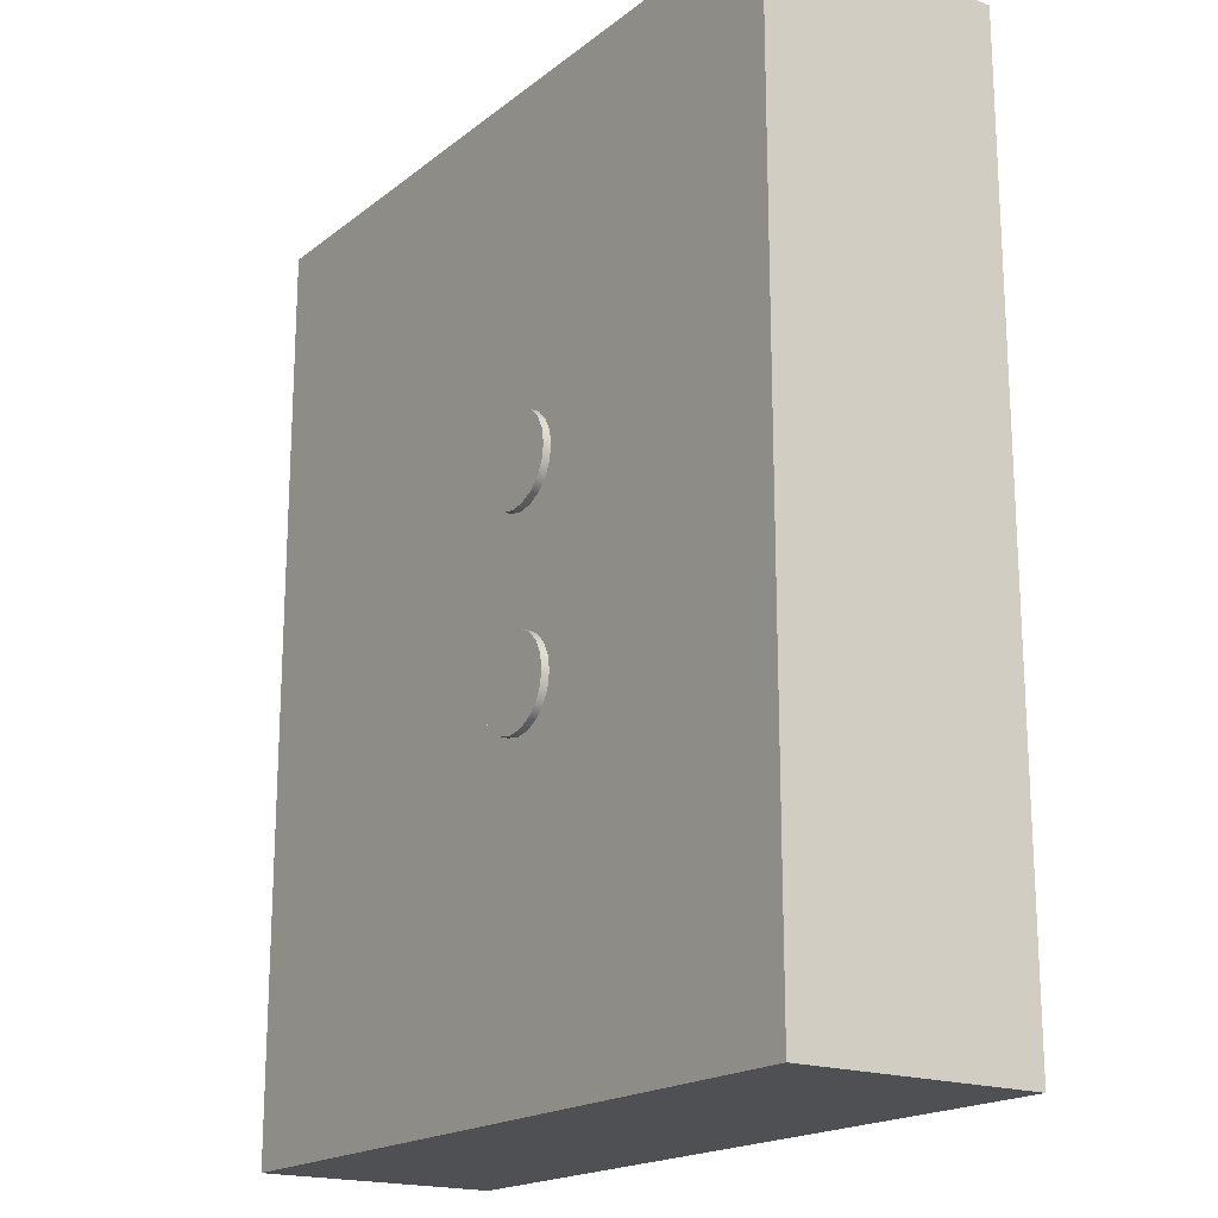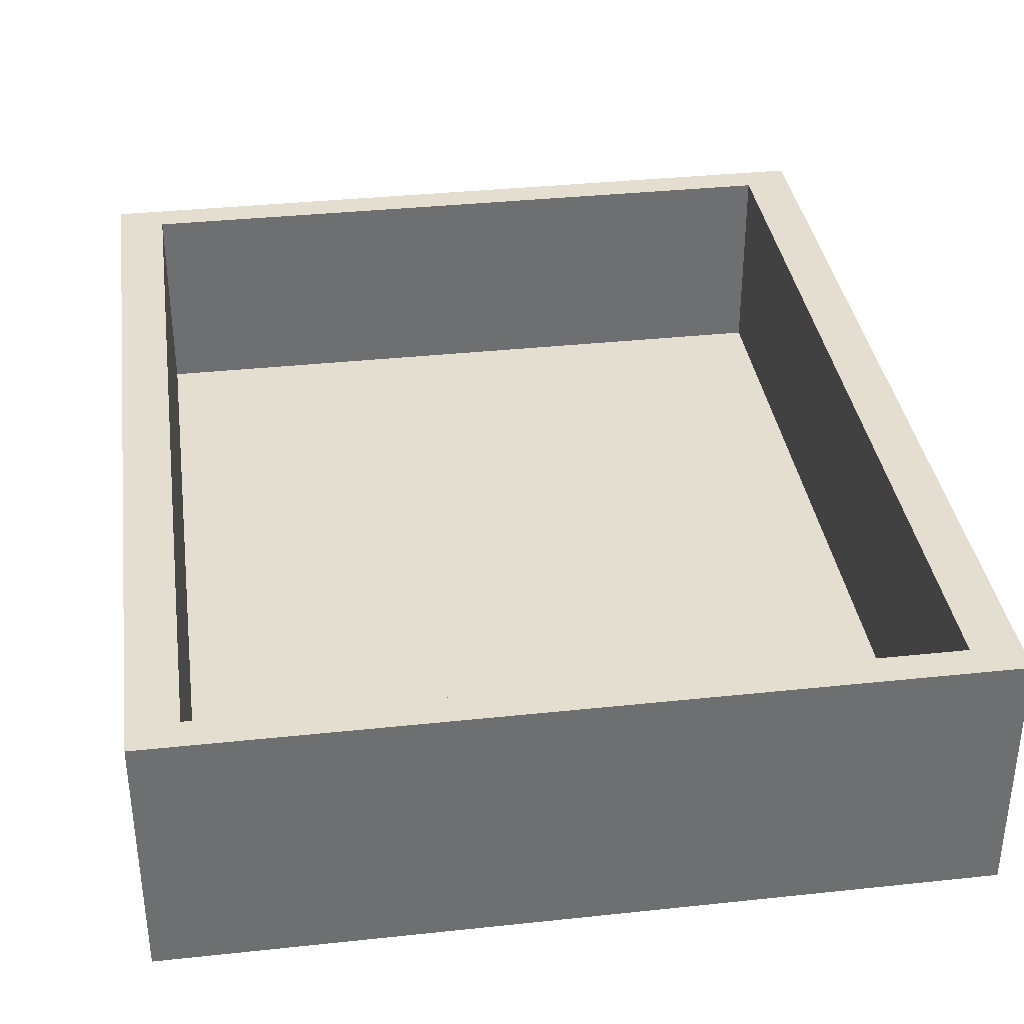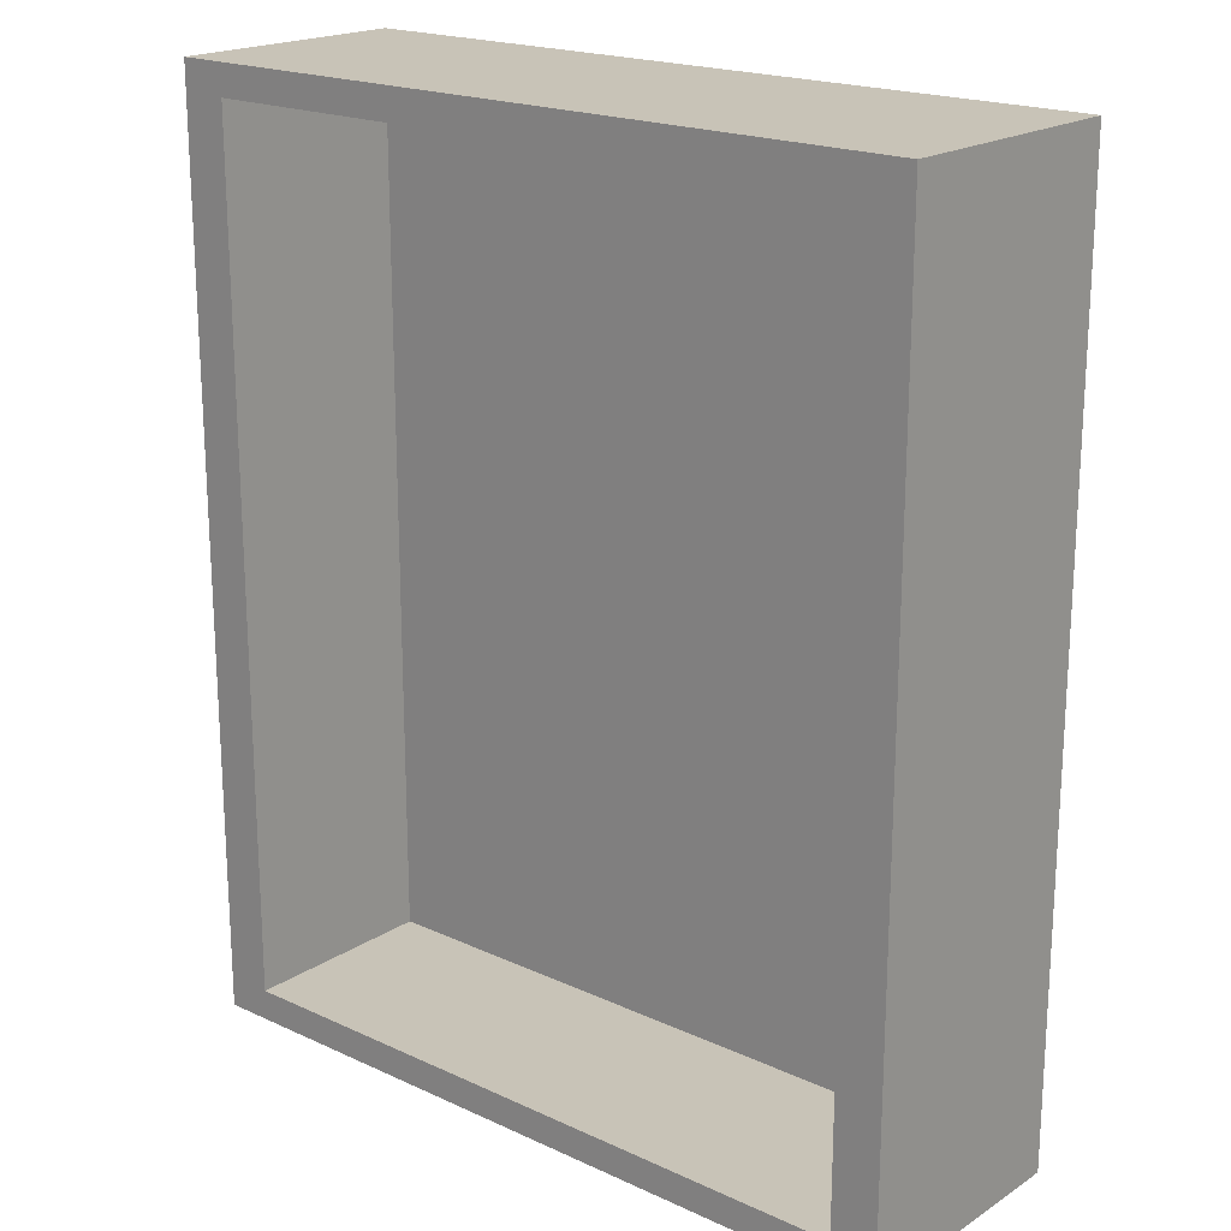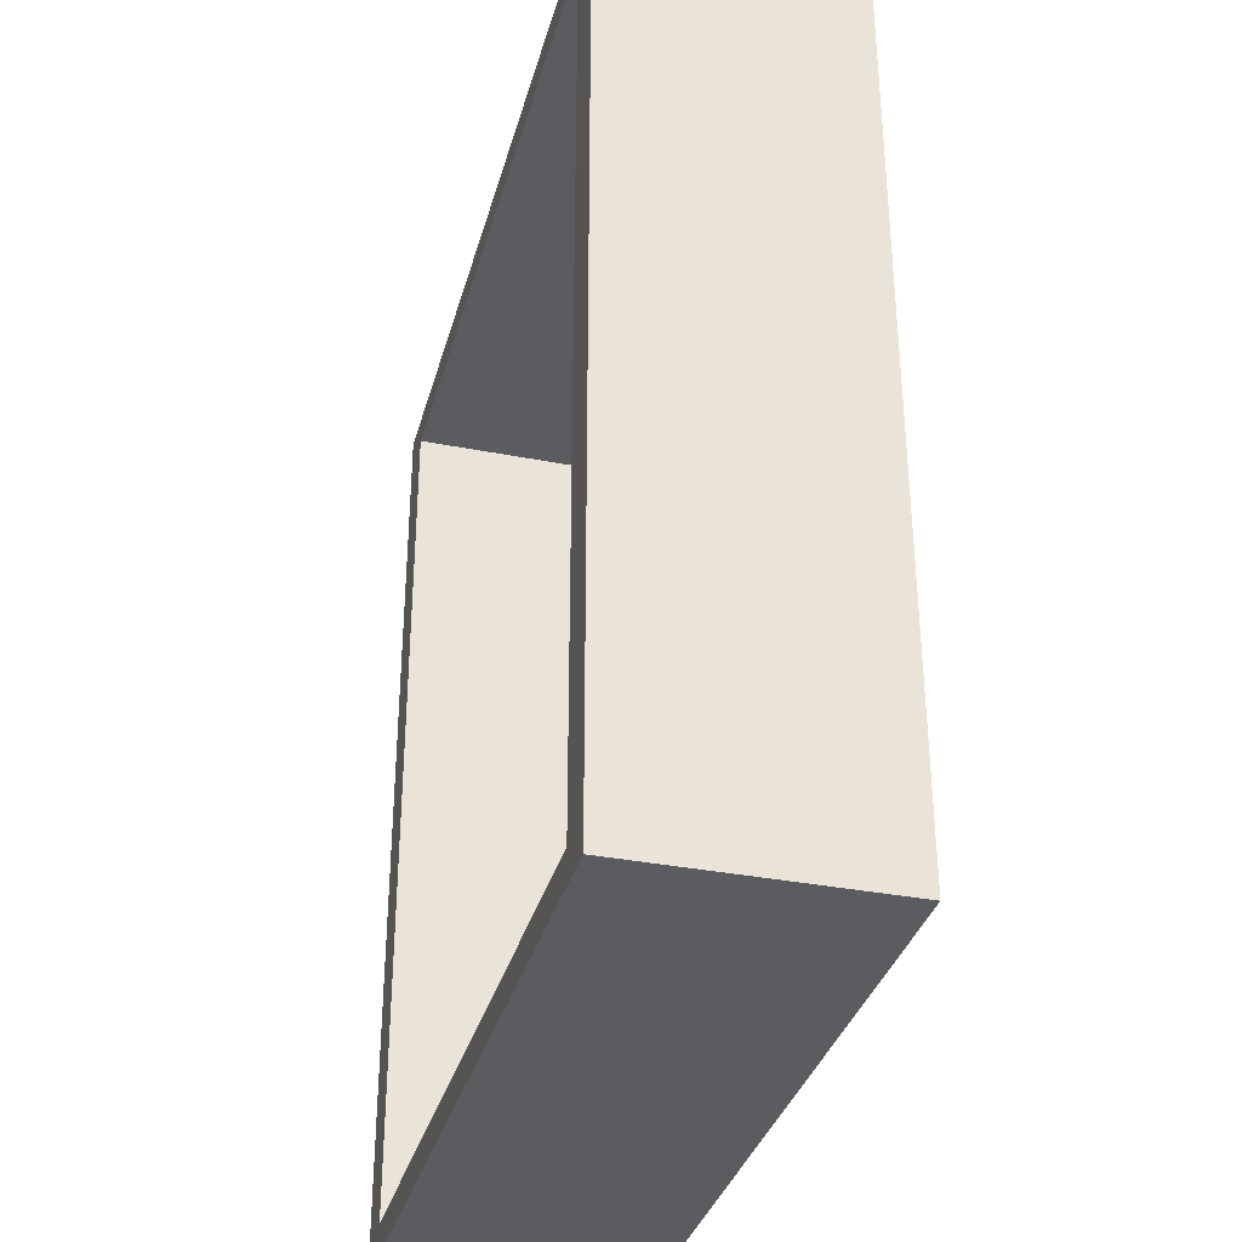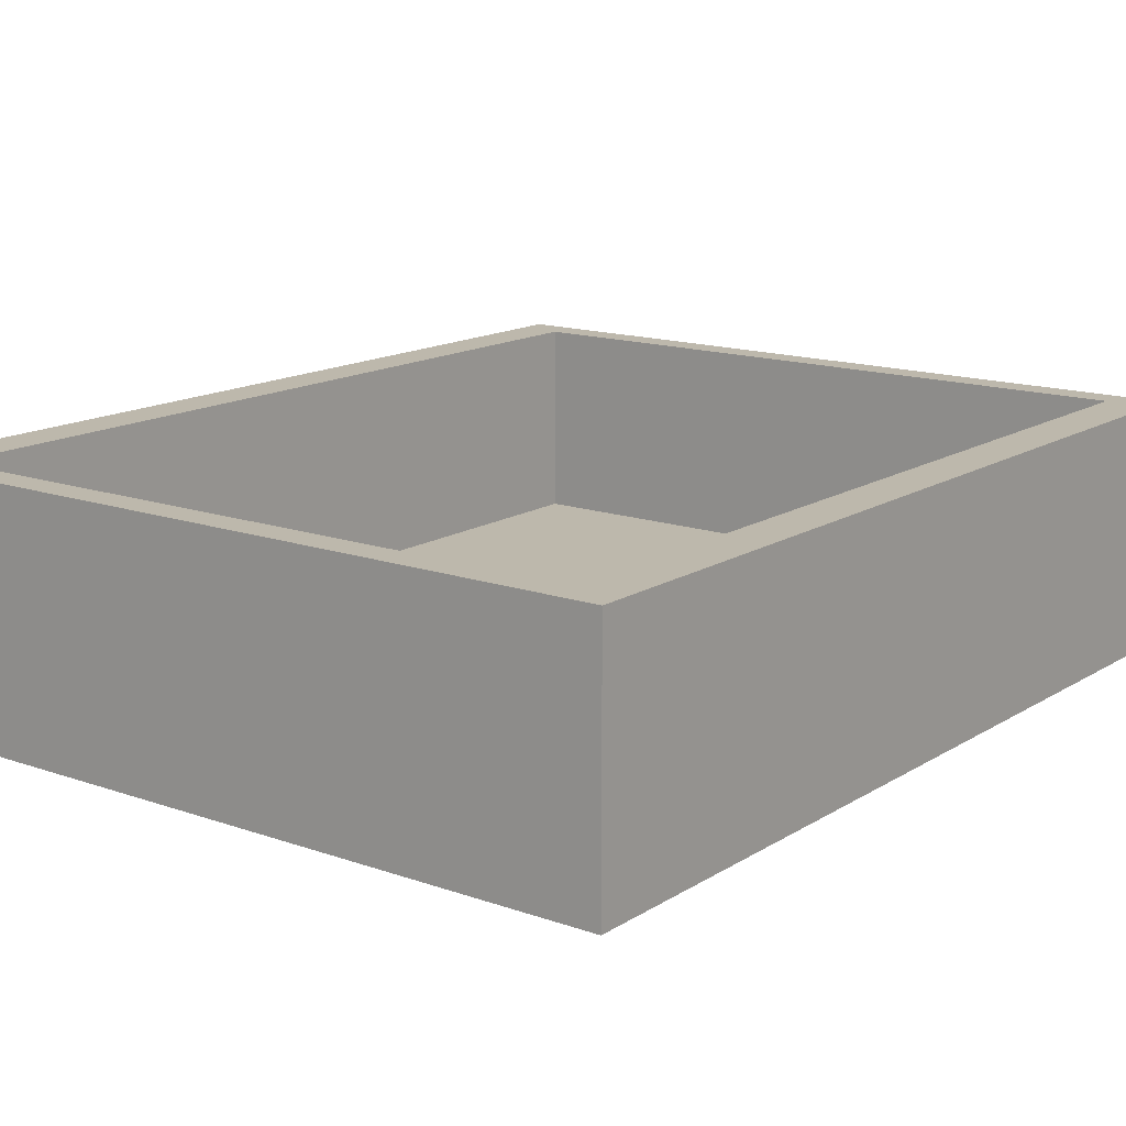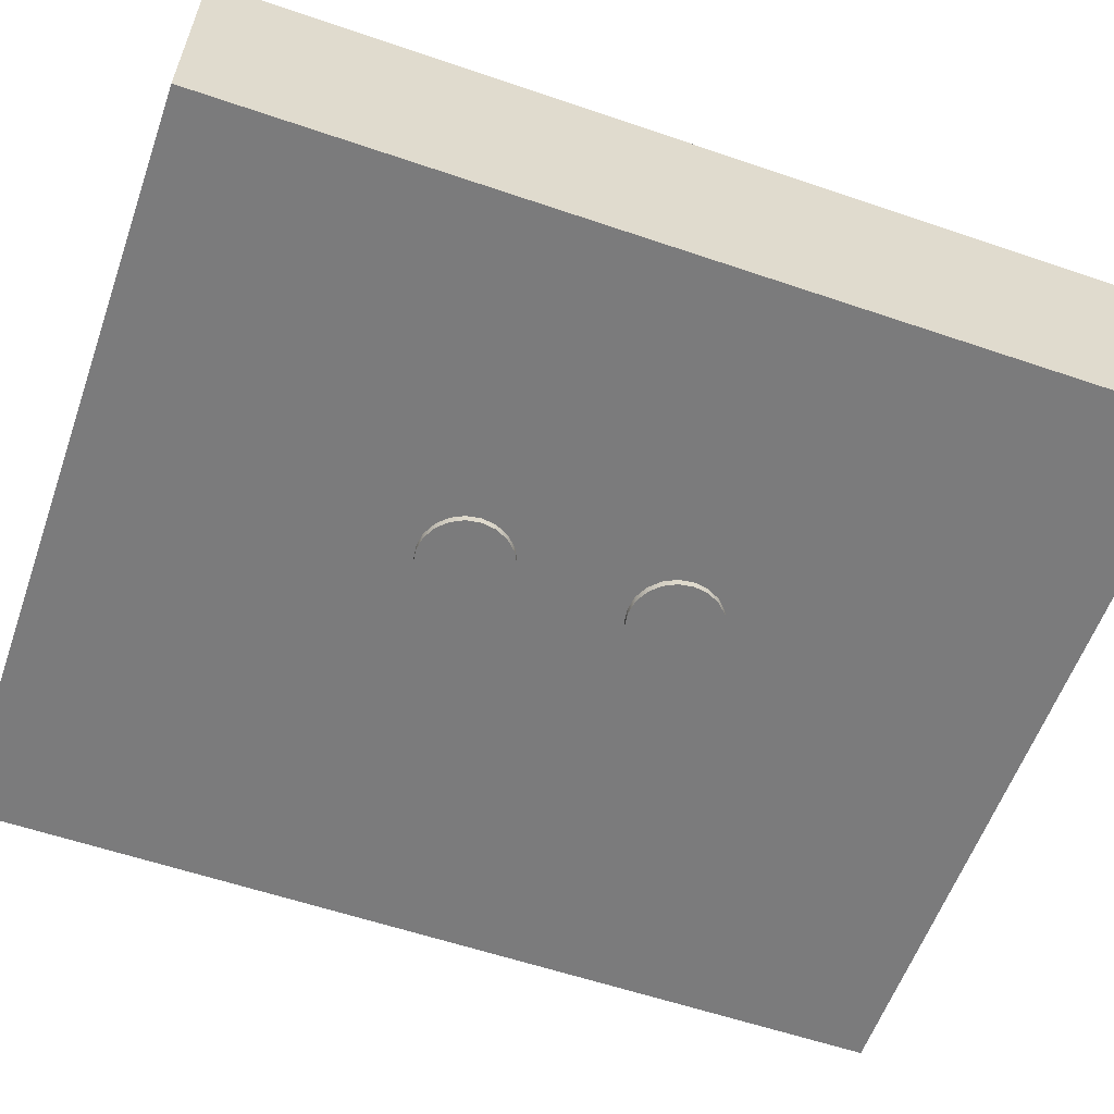
<metadata>
{"format":"obj","ext":"obj","renderer":"f3d","projection":"perspective","resolution":1024,"background":"white","views":[{"elev":-18.7,"azim":-125.0,"up":"+Y"},{"elev":35.8,"azim":-8.0,"up":"+Z"},{"elev":19.7,"azim":40.4,"up":"+Y"},{"elev":-34.5,"azim":75.2,"up":"+Y"},{"elev":14.7,"azim":-142.8,"up":"+Z"},{"elev":-58.5,"azim":-109.4,"up":"+Z"}]}
</metadata>
<code>
v -0.55 -0.65 -0.05
v -0.5353 -0.7427 -0.05
v -0.4927 -0.8263 -0.05
v -0.4263 -0.8927 -0.05
v -0.3427 -0.9353 -0.05
v -0.25 -0.95 -0.05
v -0.1573 -0.9353 -0.05
v -0.07366 -0.8927 -0.05
v -0.007295 -0.8263 -0.05
v 0.03532 -0.7427 -0.05
v 0.05 -0.65 -0.05
v 0.03532 -0.5573 -0.05
v -0.007295 -0.4737 -0.05
v -0.07366 -0.4073 -0.05
v -0.1573 -0.3647 -0.05
v -0.25 -0.35 -0.05
v -0.3427 -0.3647 -0.05
v -0.4263 -0.4073 -0.05
v -0.4927 -0.4737 -0.05
v -0.5353 -0.5573 -0.05
v -0.55 -0.65 0
v -0.5353 -0.5573 0
v -0.4927 -0.4737 0
v -0.4263 -0.4073 0
v -0.3427 -0.3647 0
v -0.25 -0.35 0
v -0.1573 -0.3647 0
v -0.07366 -0.4073 0
v -0.007295 -0.4737 0
v 0.03532 -0.5573 0
v 0.05 -0.65 0
v 0.03532 -0.7427 0
v -0.007295 -0.8263 0
v -0.07366 -0.8927 0
v -0.1573 -0.9353 0
v -0.25 -0.95 0
v -0.3427 -0.9353 0
v -0.4263 -0.8927 0
v -0.4927 -0.8263 0
v -0.5353 -0.7427 0
v -0.55 -0.65 0
v -0.55 -0.65 -0.05
v -0.55 -0.65 -0.05
v -0.5353 -0.5573 -0.05
v -0.4927 -0.4737 -0.05
v -0.4263 -0.4073 -0.05
v -0.3427 -0.3647 -0.05
v -0.25 -0.35 -0.05
v -0.1573 -0.3647 -0.05
v -0.07366 -0.4073 -0.05
v -0.007295 -0.4737 -0.05
v 0.03532 -0.5573 -0.05
v 0.05 -0.65 -0.05
v 0.03532 -0.7427 -0.05
v -0.007295 -0.8263 -0.05
v -0.07366 -0.8927 -0.05
v -0.1573 -0.9353 -0.05
v -0.25 -0.95 -0.05
v -0.3427 -0.9353 -0.05
v -0.4263 -0.8927 -0.05
v -0.4927 -0.8263 -0.05
v -0.5353 -0.7427 -0.05
v -0.55 0.65 -0.05
v -0.5353 0.5573 -0.05
v -0.4927 0.4737 -0.05
v -0.4263 0.4073 -0.05
v -0.3427 0.3647 -0.05
v -0.25 0.35 -0.05
v -0.1573 0.3647 -0.05
v -0.07366 0.4073 -0.05
v -0.007295 0.4737 -0.05
v 0.03532 0.5573 -0.05
v 0.05 0.65 -0.05
v 0.03532 0.7427 -0.05
v -0.007295 0.8263 -0.05
v -0.07366 0.8927 -0.05
v -0.1573 0.9353 -0.05
v -0.25 0.95 -0.05
v -0.3427 0.9353 -0.05
v -0.4263 0.8927 -0.05
v -0.4927 0.8263 -0.05
v -0.5353 0.7427 -0.05
v -0.55 0.65 0
v -0.5353 0.7427 0
v -0.4927 0.8263 0
v -0.4263 0.8927 0
v -0.3427 0.9353 0
v -0.25 0.95 0
v -0.1573 0.9353 0
v -0.07366 0.8927 0
v -0.007295 0.8263 0
v 0.03532 0.7427 0
v 0.05 0.65 0
v 0.03532 0.5573 0
v -0.007295 0.4737 0
v -0.07366 0.4073 0
v -0.1573 0.3647 0
v -0.25 0.35 0
v -0.3427 0.3647 0
v -0.4263 0.4073 0
v -0.4927 0.4737 0
v -0.5353 0.5573 0
v -0.55 0.65 0
v -0.55 0.65 -0.05
v -0.55 0.65 -0.05
v -0.5353 0.7427 -0.05
v -0.4927 0.8263 -0.05
v -0.4263 0.8927 -0.05
v -0.3427 0.9353 -0.05
v -0.25 0.95 -0.05
v -0.1573 0.9353 -0.05
v -0.07366 0.8927 -0.05
v -0.007295 0.8263 -0.05
v 0.03532 0.7427 -0.05
v 0.05 0.65 -0.05
v 0.03532 0.5573 -0.05
v -0.007295 0.4737 -0.05
v -0.07366 0.4073 -0.05
v -0.1573 0.3647 -0.05
v -0.25 0.35 -0.05
v -0.3427 0.3647 -0.05
v -0.4263 0.4073 -0.05
v -0.4927 0.4737 -0.05
v -0.5353 0.5573 -0.05
v 2.2 -2.8 1.6
v 2.2 2.8 1.6
v 2.2 2.8 0.3
v 2.2 -2.8 0.3
v 2.2 2.8 1.6
v -2.2 2.8 1.6
v -2.2 2.8 0.3
v 2.2 2.8 0.3
v -2.2 2.8 1.6
v -2.2 -2.8 1.6
v -2.2 -2.8 0.3
v -2.2 2.8 0.3
v -2.2 -2.8 1.6
v 2.2 -2.8 1.6
v 2.2 -2.8 0.3
v -2.2 -2.8 0.3
v -2.2 -2.8 0.3
v 2.2 -2.8 0.3
v 2.2 2.8 0.3
v -2.2 2.8 0.3
v 2.5 3 0
v -2.5 3 0
v -2.5 3 1.6
v 2.5 3 1.6
v 2.5 -3 0
v 2.5 3 0
v 2.5 3 1.6
v 2.5 -3 1.6
v -2.5 -3 0
v 2.5 -3 0
v 2.5 -3 1.6
v -2.5 -3 1.6
v -2.5 3 0
v -2.5 -3 0
v -2.5 -3 1.6
v -2.5 3 1.6
v 2.2 2.8 1.6
v 2.2 -2.8 1.6
v -2.2 -2.8 1.6
v -2.2 2.8 1.6
v -2.5 3 1.6
v -2.5 -3 1.6
v 2.5 -3 1.6
v 2.5 3 1.6
v -0.55 -0.65 0
v -0.5353 -0.7427 0
v -0.4927 -0.8263 0
v -0.4263 -0.8927 0
v -0.3427 -0.9353 0
v -0.25 -0.95 0
v -0.1573 -0.9353 0
v -0.07366 -0.8927 0
v -0.007295 -0.8263 0
v 0.03532 -0.7427 0
v 0.05 -0.65 0
v 0.03532 -0.5573 0
v -0.007295 -0.4737 0
v -0.07366 -0.4073 0
v -0.1573 -0.3647 0
v -0.25 -0.35 0
v -0.3427 -0.3647 0
v -0.4263 -0.4073 0
v -0.4927 -0.4737 0
v -0.5353 -0.5573 0
v -0.55 0.65 0
v -0.5353 0.5573 0
v -0.4927 0.4737 0
v -0.4263 0.4073 0
v -0.3427 0.3647 0
v -0.25 0.35 0
v -0.1573 0.3647 0
v -0.07366 0.4073 0
v -0.007295 0.4737 0
v 0.03532 0.5573 0
v 0.05 0.65 0
v 0.03532 0.7427 0
v -0.007295 0.8263 0
v -0.07366 0.8927 0
v -0.1573 0.9353 0
v -0.25 0.95 0
v -0.3427 0.9353 0
v -0.4263 0.8927 0
v -0.4927 0.8263 0
v -0.5353 0.7427 0
v -2.5 -3 0
v -2.5 3 0
v 2.5 3 0
v 2.5 -3 0
g c4c4a3d0-e36f-11ea-9a3b-54bf646e7e1f
f 2 40 1
f 1 40 41
f 42 21 20
f 20 21 22
f 20 22 19
f 19 22 23
f 19 23 18
f 18 23 24
f 18 24 17
f 17 24 25
f 17 25 16
f 16 25 26
f 16 26 15
f 15 26 27
f 15 27 14
f 14 27 28
f 14 28 13
f 13 28 29
f 13 29 12
f 12 29 30
f 12 30 11
f 11 30 31
f 11 31 10
f 10 31 32
f 10 32 9
f 9 32 33
f 9 33 8
f 8 33 34
f 8 34 7
f 7 34 35
f 7 35 6
f 6 35 36
f 6 36 5
f 5 36 37
f 5 37 4
f 4 37 38
f 4 38 3
f 3 38 39
f 3 39 2
f 2 39 40
g c4c65180-e36f-11ea-9524-54bf646e7e1f
f 44 52 43
f 43 52 53
f 43 53 62
f 62 53 54
f 62 54 61
f 61 54 55
f 61 55 60
f 60 55 56
f 60 56 59
f 59 56 57
f 59 57 58
f 52 44 51
f 51 44 45
f 51 45 50
f 50 45 46
f 50 46 49
f 49 46 47
f 49 47 48
g c4c78a06-e36f-11ea-bc3a-54bf646e7e1f
f 64 102 63
f 63 102 103
f 104 83 82
f 82 83 84
f 82 84 81
f 81 84 85
f 81 85 80
f 80 85 86
f 80 86 79
f 79 86 87
f 79 87 78
f 78 87 88
f 78 88 77
f 77 88 89
f 77 89 76
f 76 89 90
f 76 90 75
f 75 90 91
f 75 91 74
f 74 91 92
f 74 92 73
f 73 92 93
f 73 93 72
f 72 93 94
f 72 94 71
f 71 94 95
f 71 95 70
f 70 95 96
f 70 96 69
f 69 96 97
f 69 97 68
f 68 97 98
f 68 98 67
f 67 98 99
f 67 99 66
f 66 99 100
f 66 100 65
f 65 100 101
f 65 101 64
f 64 101 102
g c4c8c292-e36f-11ea-a8bf-54bf646e7e1f
f 106 114 105
f 105 114 115
f 105 115 124
f 124 115 116
f 124 116 123
f 123 116 117
f 123 117 122
f 122 117 118
f 122 118 121
f 121 118 119
f 121 119 120
f 114 106 113
f 113 106 107
f 113 107 112
f 112 107 108
f 112 108 111
f 111 108 109
f 111 109 110
g c44894e8-e36f-11ea-bae1-54bf646e7e1f
f 125 126 128
f 128 126 127
g c44a90ba-e36f-11ea-a67f-54bf646e7e1f
f 129 130 132
f 132 130 131
g c44c3e6e-e36f-11ea-93bb-54bf646e7e1f
f 133 134 136
f 136 134 135
g c44d9dfe-e36f-11ea-a3f8-54bf646e7e1f
f 137 138 140
f 140 138 139
g c452801e-e36f-11ea-a156-54bf646e7e1f
f 141 142 144
f 144 142 143
g c3d27bd4-e36f-11ea-a597-54bf646e7e1f
f 145 146 148
f 148 146 147
g c3d3b28a-e36f-11ea-976d-54bf646e7e1f
f 149 150 152
f 152 150 151
g c3d4c5ae-e36f-11ea-a46d-54bf646e7e1f
f 153 154 156
f 156 154 155
g c3d67380-e36f-11ea-900d-54bf646e7e1f
f 157 158 160
f 160 158 159
g c3d84674-e36f-11ea-b16d-54bf646e7e1f
f 162 167 161
f 161 167 168
f 161 168 165
f 162 163 167
f 167 163 166
f 166 163 164
f 166 164 165
f 165 164 161
g c3da1d02-e36f-11ea-b3c1-54bf646e7e1f
f 188 169 209
f 209 169 170
f 209 170 171
f 171 172 209
f 209 172 173
f 209 173 174
f 209 174 212
f 212 174 175
f 212 175 176
f 176 177 212
f 212 177 178
f 212 178 179
f 179 180 212
f 212 180 198
f 212 198 211
f 211 198 199
f 211 199 200
f 180 181 198
f 198 181 197
f 197 181 196
f 196 181 182
f 196 182 195
f 195 182 183
f 195 183 194
f 194 183 184
f 194 184 185
f 194 185 193
f 193 185 186
f 193 186 192
f 192 186 187
f 192 187 191
f 191 187 190
f 190 187 188
f 190 188 209
f 208 189 210
f 210 189 190
f 210 190 209
f 200 201 211
f 211 201 202
f 211 202 203
f 203 204 211
f 211 204 210
f 210 204 205
f 210 205 206
f 206 207 210
f 210 207 208

</code>
